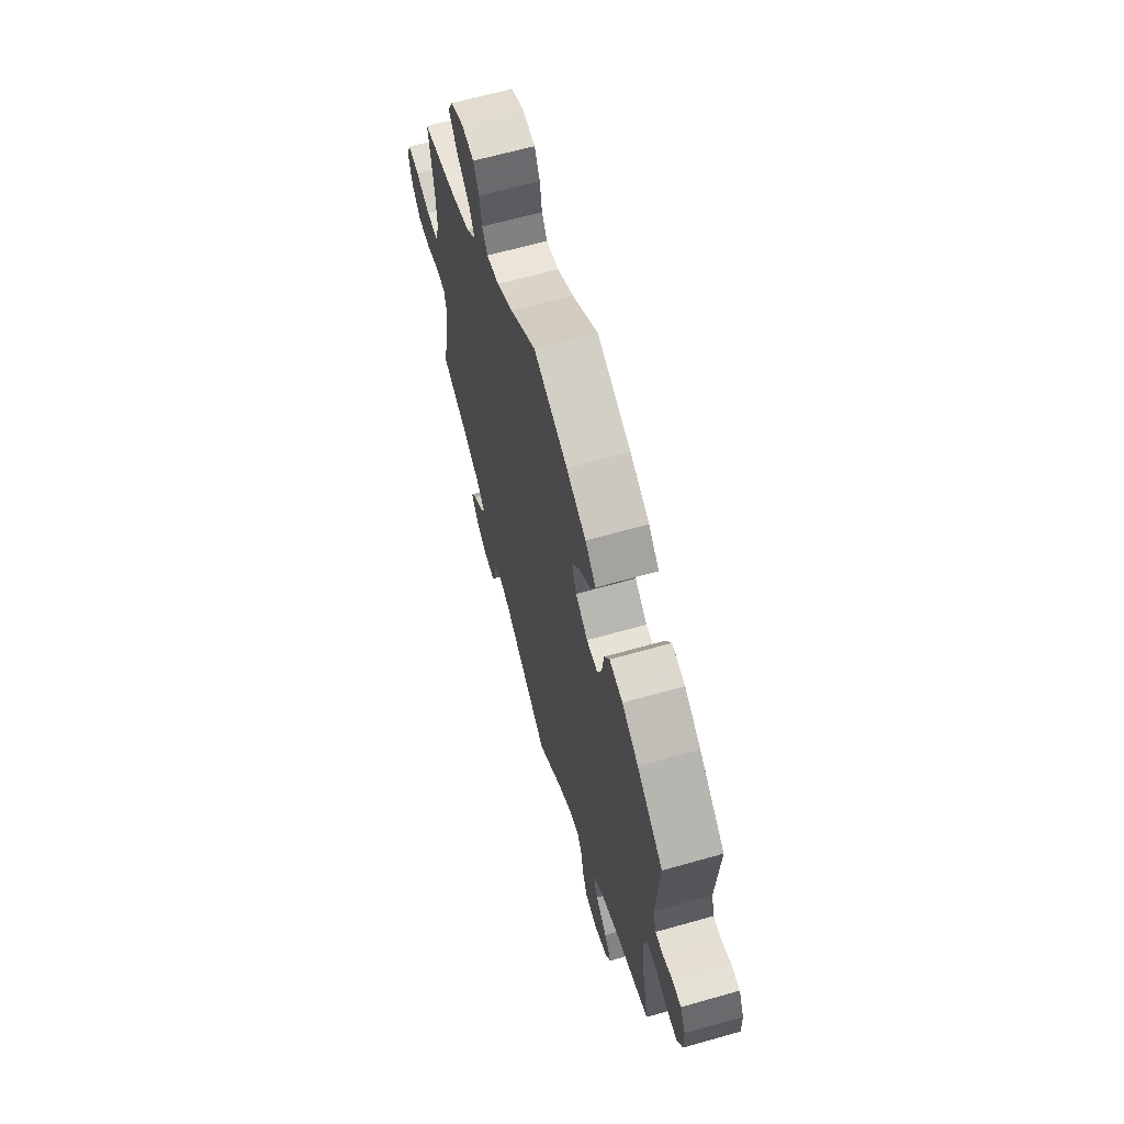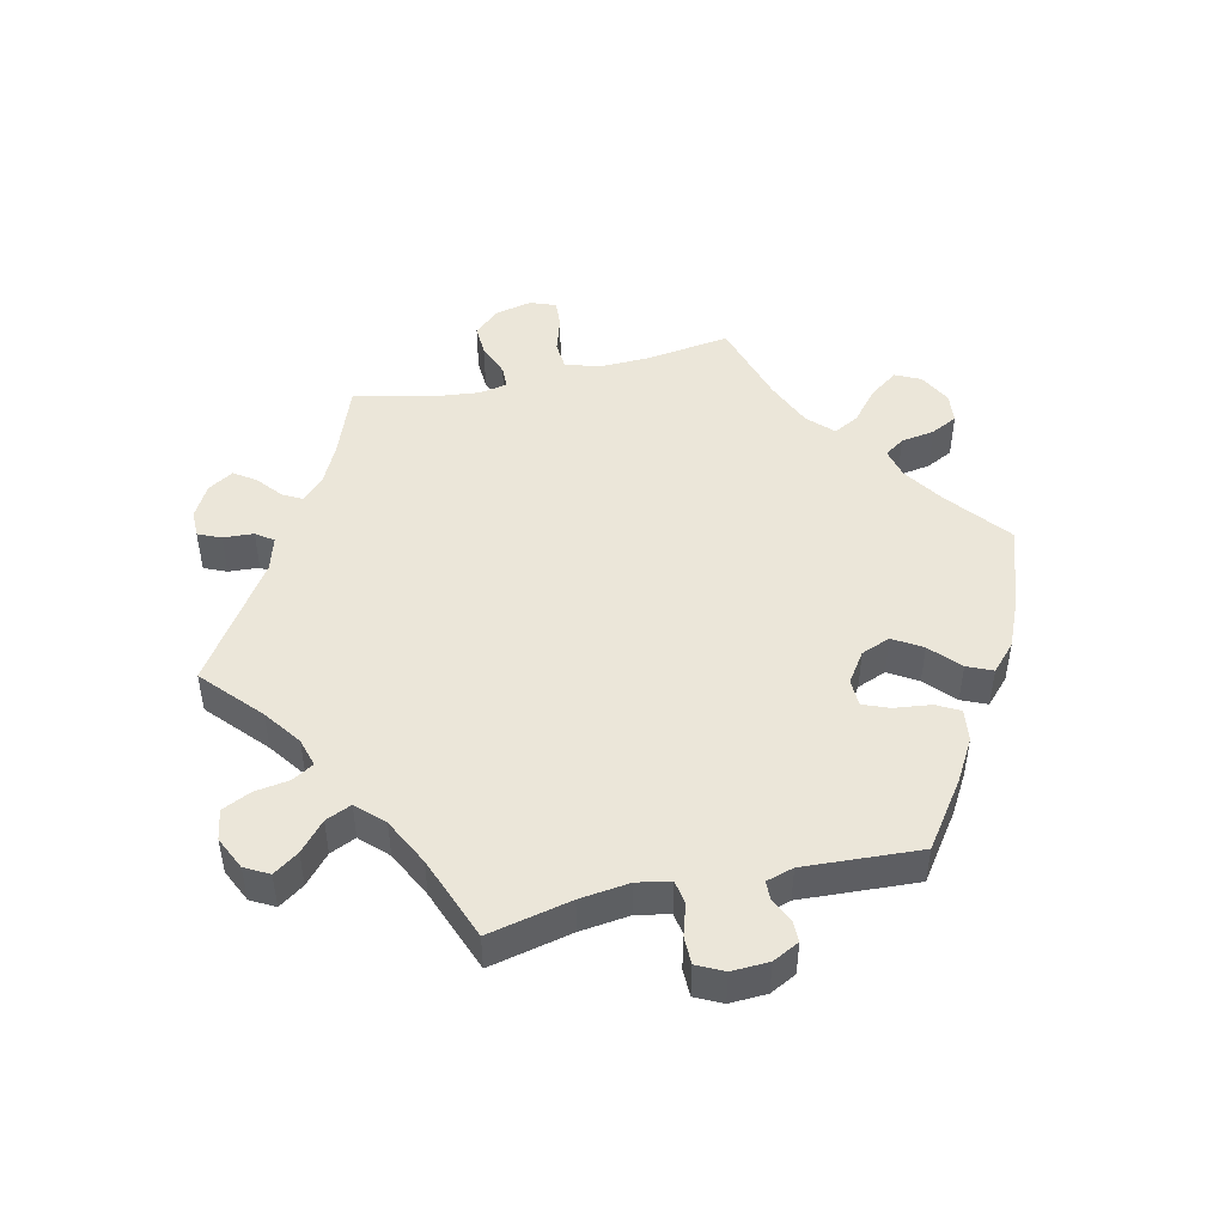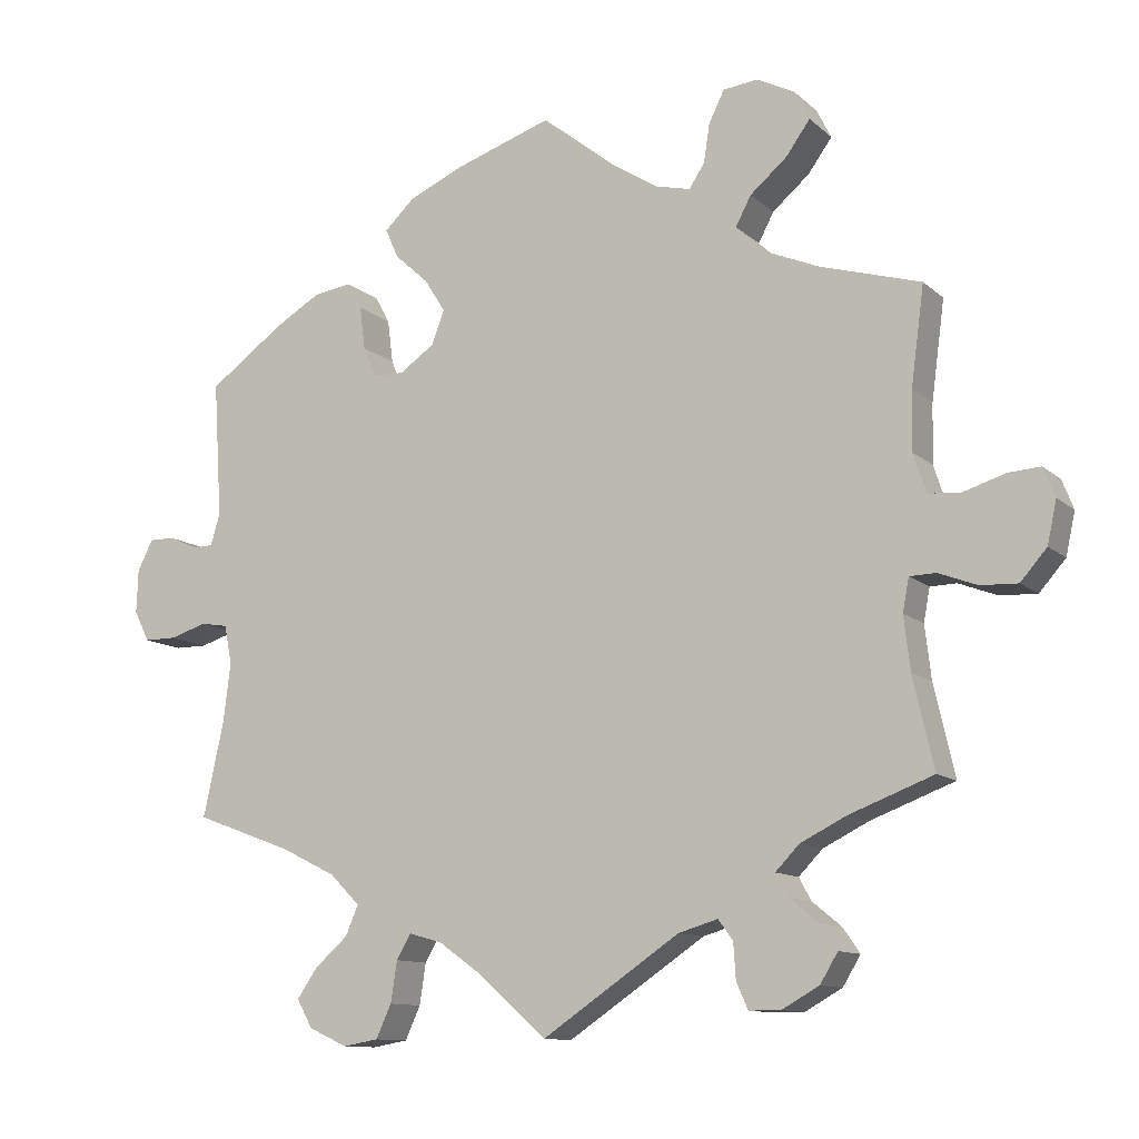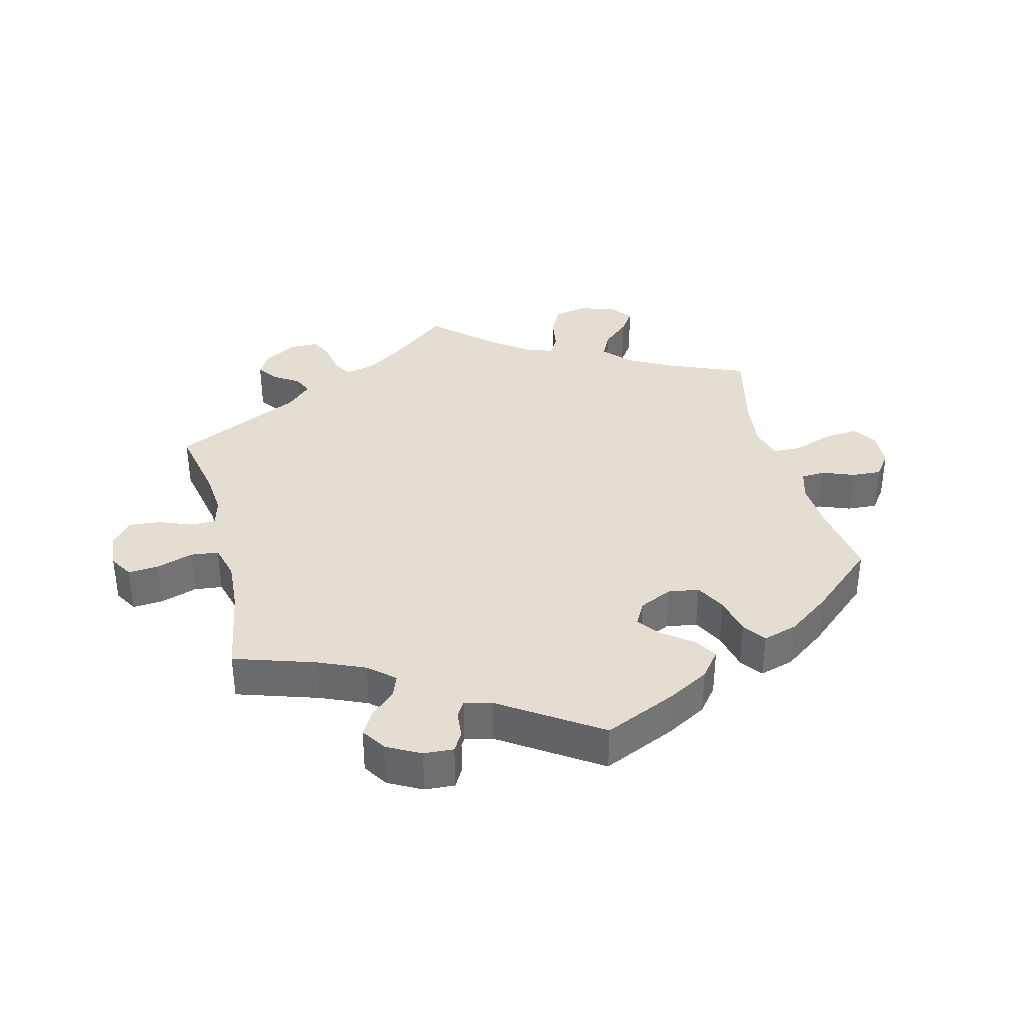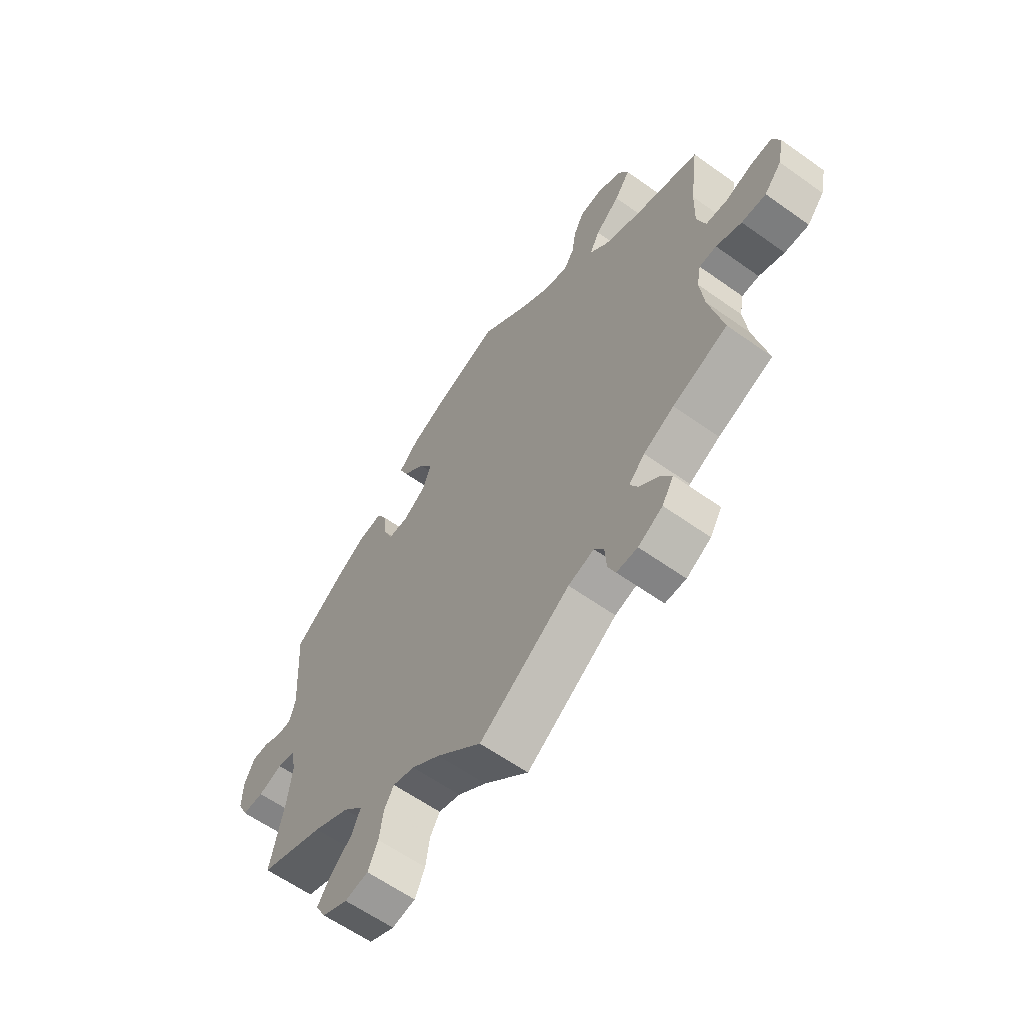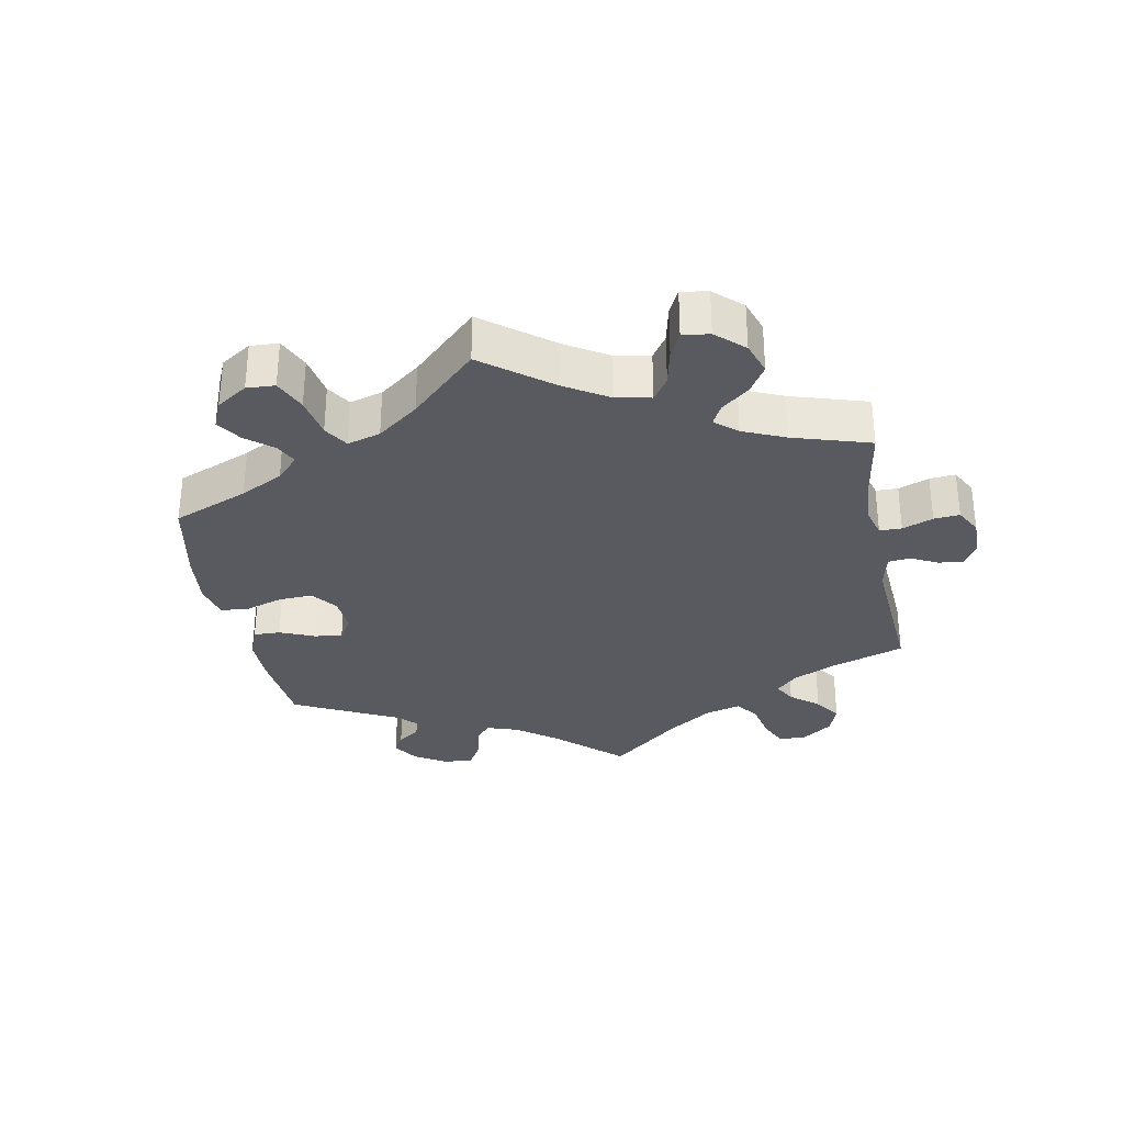
<metadata>
{"format":"obj","ext":"obj","renderer":"f3d","projection":"perspective","resolution":1024,"background":"white","views":[{"elev":64.7,"azim":-105.9,"up":"+Z"},{"elev":47.5,"azim":-103.2,"up":"+Y"},{"elev":-11.3,"azim":27.5,"up":"+Z"},{"elev":36.1,"azim":-74.1,"up":"+Y"},{"elev":-61.1,"azim":54.0,"up":"+Z"},{"elev":-31.9,"azim":70.9,"up":"+Y"}]}
</metadata>
<code>
v 0.393 0.07 -0.33
v 0.333 0.07 -0.36
v 0.302 0.07 -0.392
v 0.318 0.07 -0.421
v 0.356 0.07 -0.452
v 0.378 0.07 -0.484
v 0.355 0.07 -0.522
v 0.307 0.07 -0.549
v 0.266 0.07 -0.549
v 0.251 0.07 -0.515
v 0.248 0.07 -0.469
v 0.229 0.07 -0.443
v 0.178 0.07 -0.458
v 0 0.07 -0.578
v -0.088 0.07 -0.5
v -0.144 0.07 -0.46
v -0.187 0.07 -0.448
v -0.206 0.07 -0.48
v -0.214 0.07 -0.533
v -0.234 0.07 -0.576
v -0.28 0.07 -0.584
v -0.33 0.07 -0.561
v -0.35 0.07 -0.525
v -0.324 0.07 -0.487
v -0.281 0.07 -0.449
v -0.264 0.07 -0.41
v -0.303 0.07 -0.371
v -0.374 0.07 -0.336
v -0.501 0.07 -0.289
v -0.474 0.07 -0.164
v -0.465 0.07 -0.089
v -0.475 0.07 -0.039
v -0.51 0.07 -0.033
v -0.558 0.07 -0.048
v -0.6 0.07 -0.048
v -0.62 0.07 -0.008
v -0.618 0.07 0.048
v -0.598 0.07 0.088
v -0.565 0.07 0.088
v -0.528 0.07 0.071
v -0.501 0.07 0.072
v -0.489 0.07 0.113
v -0.5 0.07 0.289
v -0.403 0.07 0.359
v -0.342 0.07 0.395
v -0.293 0.07 0.402
v -0.274 0.07 0.367
v -0.267 0.07 0.311
v -0.251 0.07 0.272
v -0.21 0.07 0.271
v -0.165 0.07 0.302
v -0.148 0.07 0.346
v -0.175 0.07 0.389
v -0.219 0.07 0.429
v -0.236 0.07 0.467
v -0.197 0.07 0.504
v -0.125 0.07 0.536
v 0 0.07 0.578
v 0.095 0.07 0.503
v 0.155 0.07 0.464
v 0.201 0.07 0.453
v 0.221 0.07 0.483
v 0.229 0.07 0.534
v 0.249 0.07 0.574
v 0.294 0.07 0.579
v 0.343 0.07 0.554
v 0.362 0.07 0.516
v 0.331 0.07 0.473
v 0.283 0.07 0.432
v 0.263 0.07 0.394
v 0.3 0.07 0.358
v 0.371 0.07 0.328
v 0.501 0.07 0.29
v 0.484 0.07 0.163
v 0.482 0.07 0.087
v 0.499 0.07 0.036
v 0.541 0.07 0.033
v 0.595 0.07 0.05
v 0.637 0.07 0.053
v 0.652 0.07 0.015
v 0.64 0.07 -0.04
v 0.606 0.07 -0.079
v 0.558 0.07 -0.077
v 0.508 0.07 -0.058
v 0.474 0.07 -0.059
v 0.466 0.07 -0.102
v 0.474 0.07 -0.171
v 0.501 0.07 -0.289
v 0.393 0 -0.33
v 0.333 0 -0.36
v 0.302 0 -0.392
v 0.318 0 -0.421
v 0.356 0 -0.452
v 0.378 0 -0.484
v 0.355 0 -0.522
v 0.307 0 -0.549
v 0.266 0 -0.549
v 0.251 0 -0.515
v 0.248 0 -0.469
v 0.229 0 -0.443
v 0.178 0 -0.458
v 0 0 -0.578
v -0.088 0 -0.5
v -0.144 0 -0.46
v -0.187 0 -0.448
v -0.206 0 -0.48
v -0.214 0 -0.533
v -0.234 0 -0.576
v -0.28 0 -0.584
v -0.33 0 -0.561
v -0.35 0 -0.525
v -0.324 0 -0.487
v -0.281 0 -0.449
v -0.264 0 -0.41
v -0.303 0 -0.371
v -0.374 0 -0.336
v -0.501 0 -0.289
v -0.474 0 -0.164
v -0.465 0 -0.089
v -0.475 0 -0.039
v -0.51 0 -0.033
v -0.558 0 -0.048
v -0.6 0 -0.048
v -0.62 0 -0.008
v -0.618 0 0.048
v -0.598 0 0.088
v -0.565 0 0.088
v -0.528 0 0.071
v -0.501 0 0.072
v -0.489 0 0.113
v -0.5 0 0.289
v -0.403 0 0.359
v -0.342 0 0.395
v -0.293 0 0.402
v -0.274 0 0.367
v -0.267 0 0.311
v -0.251 0 0.272
v -0.21 0 0.271
v -0.165 0 0.302
v -0.148 0 0.346
v -0.175 0 0.389
v -0.219 0 0.429
v -0.236 0 0.467
v -0.197 0 0.504
v -0.125 0 0.536
v 0 0 0.578
v 0.095 0 0.503
v 0.155 0 0.464
v 0.201 0 0.453
v 0.221 0 0.483
v 0.229 0 0.534
v 0.249 0 0.574
v 0.294 0 0.579
v 0.343 0 0.554
v 0.362 0 0.516
v 0.331 0 0.473
v 0.283 0 0.432
v 0.263 0 0.394
v 0.3 0 0.358
v 0.371 0 0.328
v 0.501 0 0.29
v 0.484 0 0.163
v 0.482 0 0.087
v 0.499 0 0.036
v 0.541 0 0.033
v 0.595 0 0.05
v 0.637 0 0.053
v 0.652 0 0.015
v 0.64 0 -0.04
v 0.606 0 -0.079
v 0.558 0 -0.077
v 0.508 0 -0.058
v 0.474 0 -0.059
v 0.466 0 -0.102
v 0.474 0 -0.171
v 0.501 0 -0.289
f 87 88 1
f 86 87 1 2
f 85 86 2 3
f 81 82 83 84
f 81 84 85
f 80 81 85
f 77 78 79 80
f 76 77 80 85
f 75 76 85 3
f 72 73 74
f 71 72 74 75
f 70 71 75 3
f 66 67 68 69
f 66 69 70
f 65 66 70
f 62 63 64 65
f 61 62 65 70
f 60 61 70 3
f 56 57 58 59
f 56 59 60 3
f 53 54 55 56
f 52 53 56
f 45 46 47 48
f 45 48 49
f 42 43 44 45
f 41 42 45 49
f 37 38 39 40
f 37 40 41
f 36 37 41
f 33 34 35 36
f 32 33 36 41
f 28 29 30
f 27 28 30 31
f 26 27 31 32
f 22 23 24 25
f 20 21 22 25
f 18 19 20 25
f 17 18 25 26
f 16 17 26 32
f 13 14 15
f 12 13 15 16
f 8 9 10 11
f 8 11 12
f 7 8 12
f 4 5 6 7
f 4 7 12
f 52 56 3 4
f 51 52 4 12
f 50 51 12 16
f 41 49 50
f 16 32 41 50
f 89 176 175
f 90 89 175 174
f 91 90 174 173
f 172 171 170 169
f 173 172 169
f 173 169 168
f 168 167 166 165
f 173 168 165 164
f 91 173 164 163
f 162 161 160
f 163 162 160 159
f 91 163 159 158
f 157 156 155 154
f 158 157 154
f 158 154 153
f 153 152 151 150
f 158 153 150 149
f 91 158 149 148
f 147 146 145 144
f 91 148 147 144
f 144 143 142 141
f 144 141 140
f 136 135 134 133
f 137 136 133
f 133 132 131 130
f 137 133 130 129
f 128 127 126 125
f 129 128 125
f 129 125 124
f 124 123 122 121
f 129 124 121 120
f 118 117 116
f 119 118 116 115
f 120 119 115 114
f 113 112 111 110
f 113 110 109 108
f 113 108 107 106
f 114 113 106 105
f 120 114 105 104
f 103 102 101
f 104 103 101 100
f 99 98 97 96
f 100 99 96
f 100 96 95
f 95 94 93 92
f 100 95 92
f 92 91 144 140
f 100 92 140 139
f 104 100 139 138
f 138 137 129
f 138 129 120 104
f 1 89 90 2
f 2 90 91 3
f 3 91 92 4
f 4 92 93 5
f 5 93 94 6
f 6 94 95 7
f 7 95 96 8
f 8 96 97 9
f 9 97 98 10
f 10 98 99 11
f 11 99 100 12
f 12 100 101 13
f 13 101 102 14
f 14 102 103 15
f 15 103 104 16
f 16 104 105 17
f 17 105 106 18
f 18 106 107 19
f 19 107 108 20
f 20 108 109 21
f 21 109 110 22
f 22 110 111 23
f 23 111 112 24
f 24 112 113 25
f 25 113 114 26
f 26 114 115 27
f 27 115 116 28
f 28 116 117 29
f 29 117 118 30
f 30 118 119 31
f 31 119 120 32
f 32 120 121 33
f 33 121 122 34
f 34 122 123 35
f 35 123 124 36
f 36 124 125 37
f 37 125 126 38
f 38 126 127 39
f 39 127 128 40
f 40 128 129 41
f 41 129 130 42
f 42 130 131 43
f 43 131 132 44
f 44 132 133 45
f 45 133 134 46
f 46 134 135 47
f 47 135 136 48
f 48 136 137 49
f 49 137 138 50
f 50 138 139 51
f 51 139 140 52
f 52 140 141 53
f 53 141 142 54
f 54 142 143 55
f 55 143 144 56
f 56 144 145 57
f 57 145 146 58
f 58 146 147 59
f 59 147 148 60
f 60 148 149 61
f 61 149 150 62
f 62 150 151 63
f 63 151 152 64
f 64 152 153 65
f 65 153 154 66
f 66 154 155 67
f 67 155 156 68
f 68 156 157 69
f 69 157 158 70
f 70 158 159 71
f 71 159 160 72
f 72 160 161 73
f 73 161 162 74
f 74 162 163 75
f 75 163 164 76
f 76 164 165 77
f 77 165 166 78
f 78 166 167 79
f 79 167 168 80
f 80 168 169 81
f 81 169 170 82
f 82 170 171 83
f 83 171 172 84
f 84 172 173 85
f 85 173 174 86
f 86 174 175 87
f 87 175 176 88
f 88 176 89 1

</code>
